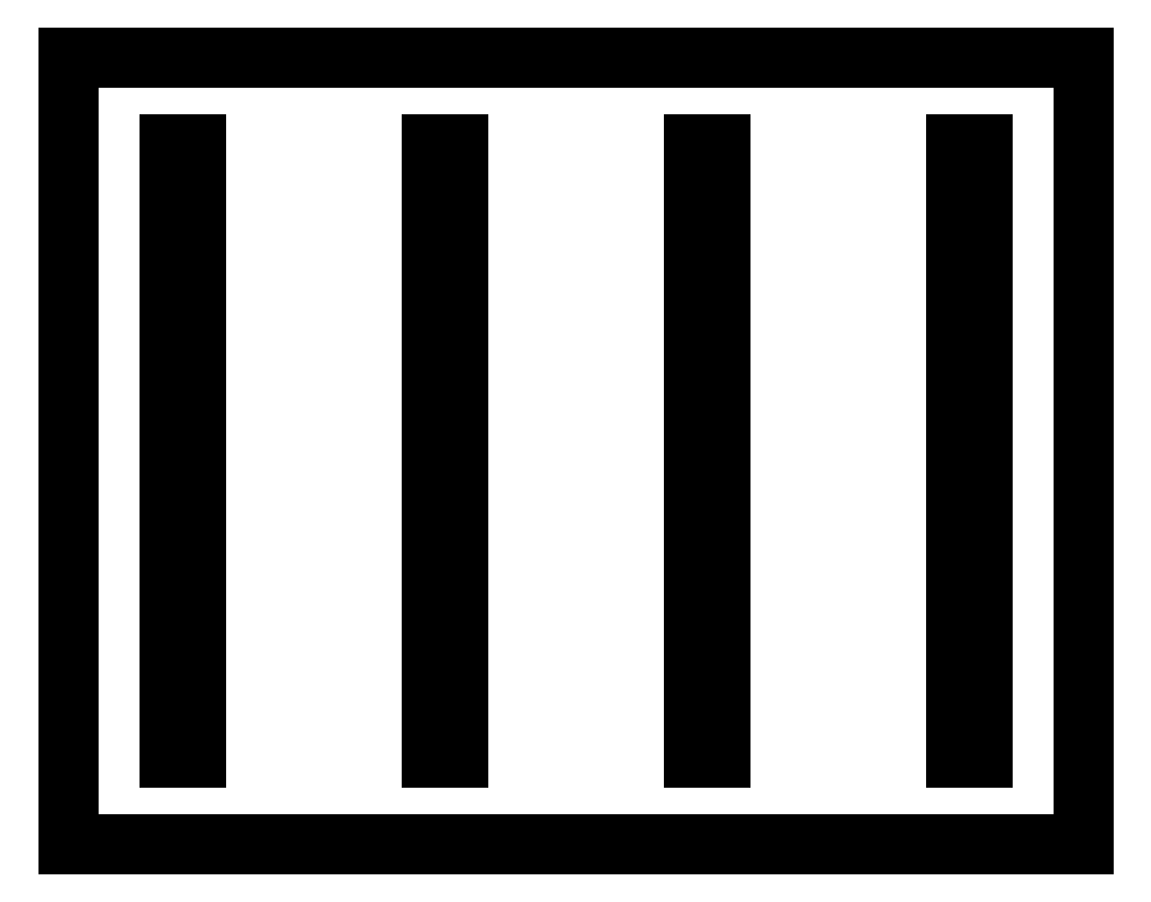
<metadata>
{"format":"dxf","ext":"dxf","renderer":"ezdxf+matplotlib","layout":"modelspace","background":"white","min_lineweight":24,"dpi":150}
</metadata>
<code>
0
SECTION
2
ENTITIES
0
LINE
8
LAYER1
10
58
20
1.13e-14
30
0
11
58
21
45
31
0
0
LINE
8
LAYER1
10
0
20
45
30
0
11
0
21
0
31
0
0
LINE
8
LAYER1
10
5.75
20
40
30
0
11
7.25
21
40
31
0
0
LINE
8
LAYER1
10
7.25
20
40
30
0
11
7.25
21
5
31
0
0
LINE
8
LAYER1
10
7.25
20
5
30
0
11
5.75
21
5
31
0
0
LINE
8
LAYER1
10
5.75
20
5
30
0
11
5.75
21
40
31
0
0
LINE
8
LAYER1
10
20.75
20
40
30
0
11
22.25
21
40
31
0
0
LINE
8
LAYER1
10
22.25
20
40
30
0
11
22.25
21
5
31
0
0
LINE
8
LAYER1
10
22.25
20
5
30
0
11
20.75
21
5
31
0
0
LINE
8
LAYER1
10
20.75
20
5
30
0
11
20.75
21
40
31
0
0
LINE
8
LAYER1
10
35.75
20
40
30
0
11
37.25
21
40
31
0
0
LINE
8
LAYER1
10
37.25
20
40
30
0
11
37.25
21
5
31
0
0
LINE
8
LAYER1
10
37.25
20
5
30
0
11
35.75
21
5
31
0
0
LINE
8
LAYER1
10
35.75
20
5
30
0
11
35.75
21
40
31
0
0
LINE
8
LAYER1
10
50.75
20
40
30
0
11
52.25
21
40
31
0
0
LINE
8
LAYER1
10
52.25
20
40
30
0
11
52.25
21
5
31
0
0
LINE
8
LAYER1
10
52.25
20
5
30
0
11
50.75
21
5
31
0
0
LINE
8
LAYER1
10
50.75
20
5
30
0
11
50.75
21
40
31
0
0
LINE
8
LAYER1
10
0
20
45
30
0
11
58
21
45
31
0
0
LINE
8
LAYER1
10
58
20
1.13e-14
30
0
11
0
21
0
31
0
0
ENDSEC
0
EOF

</code>
